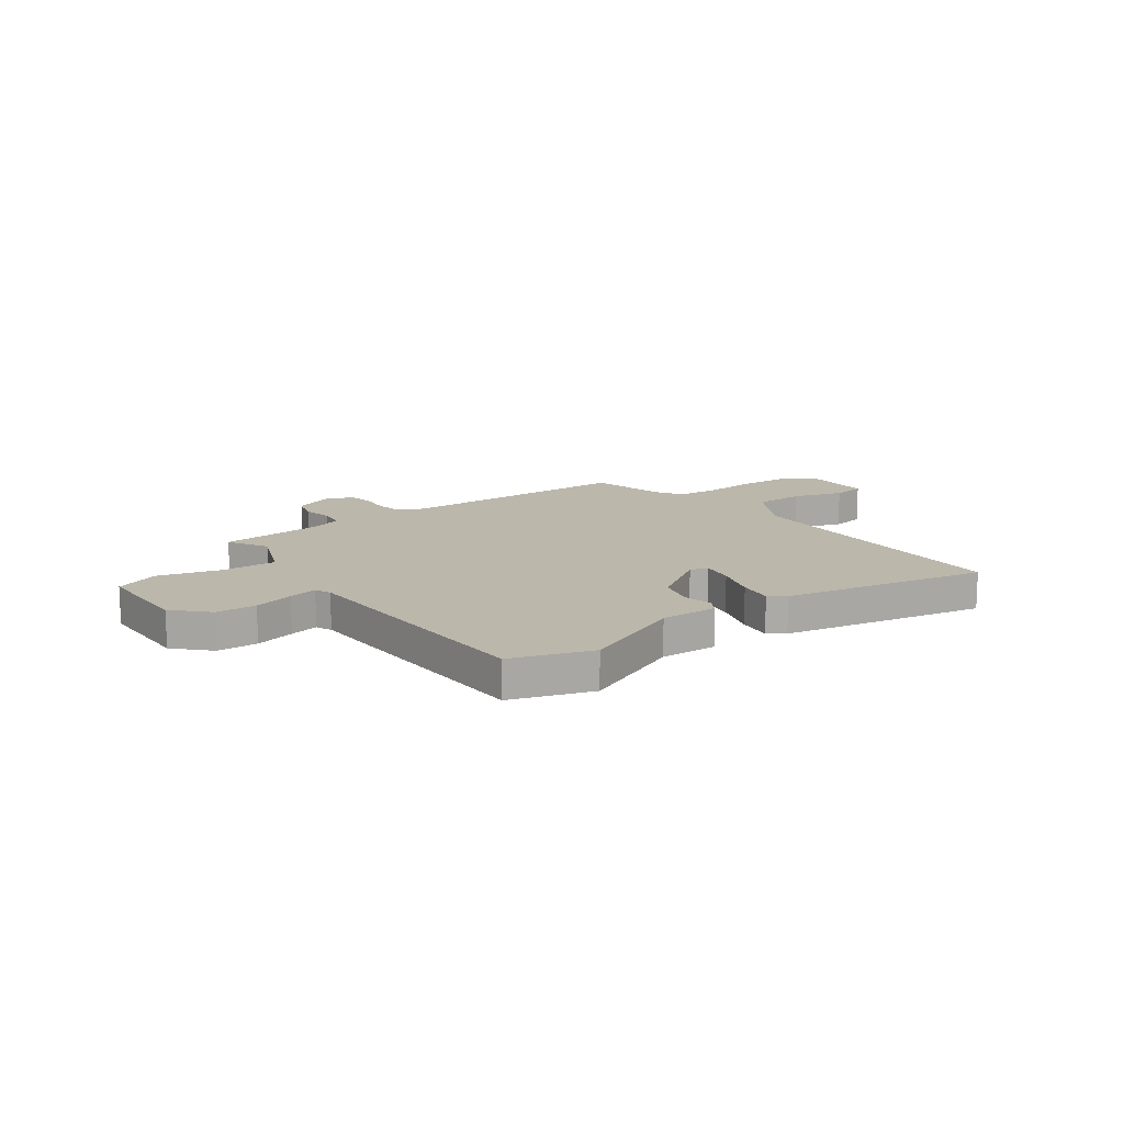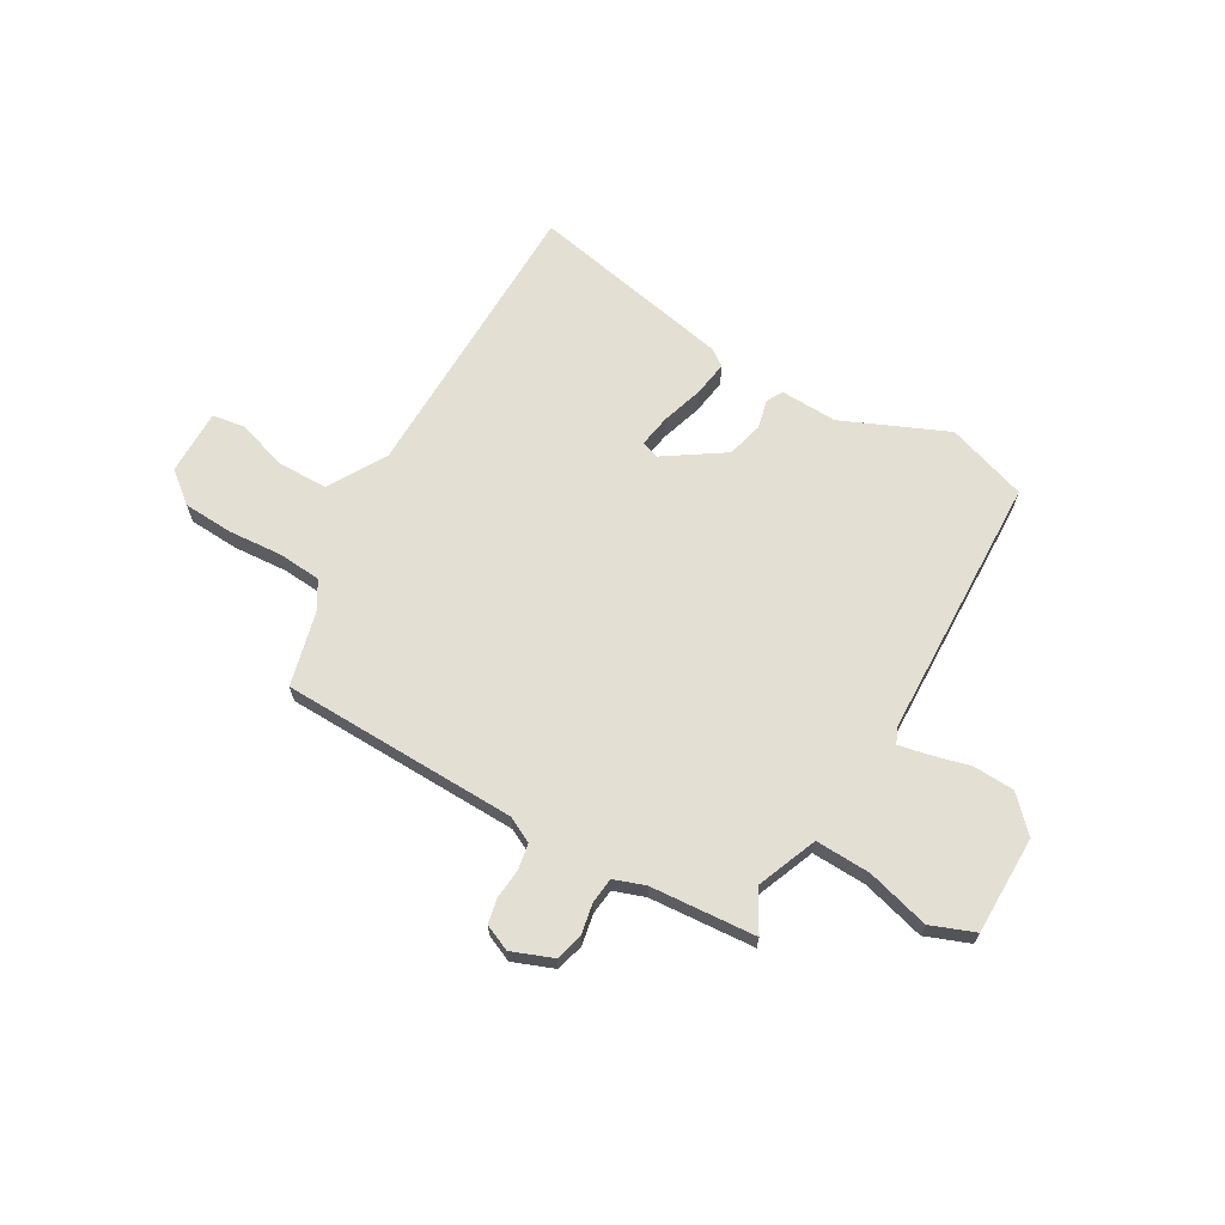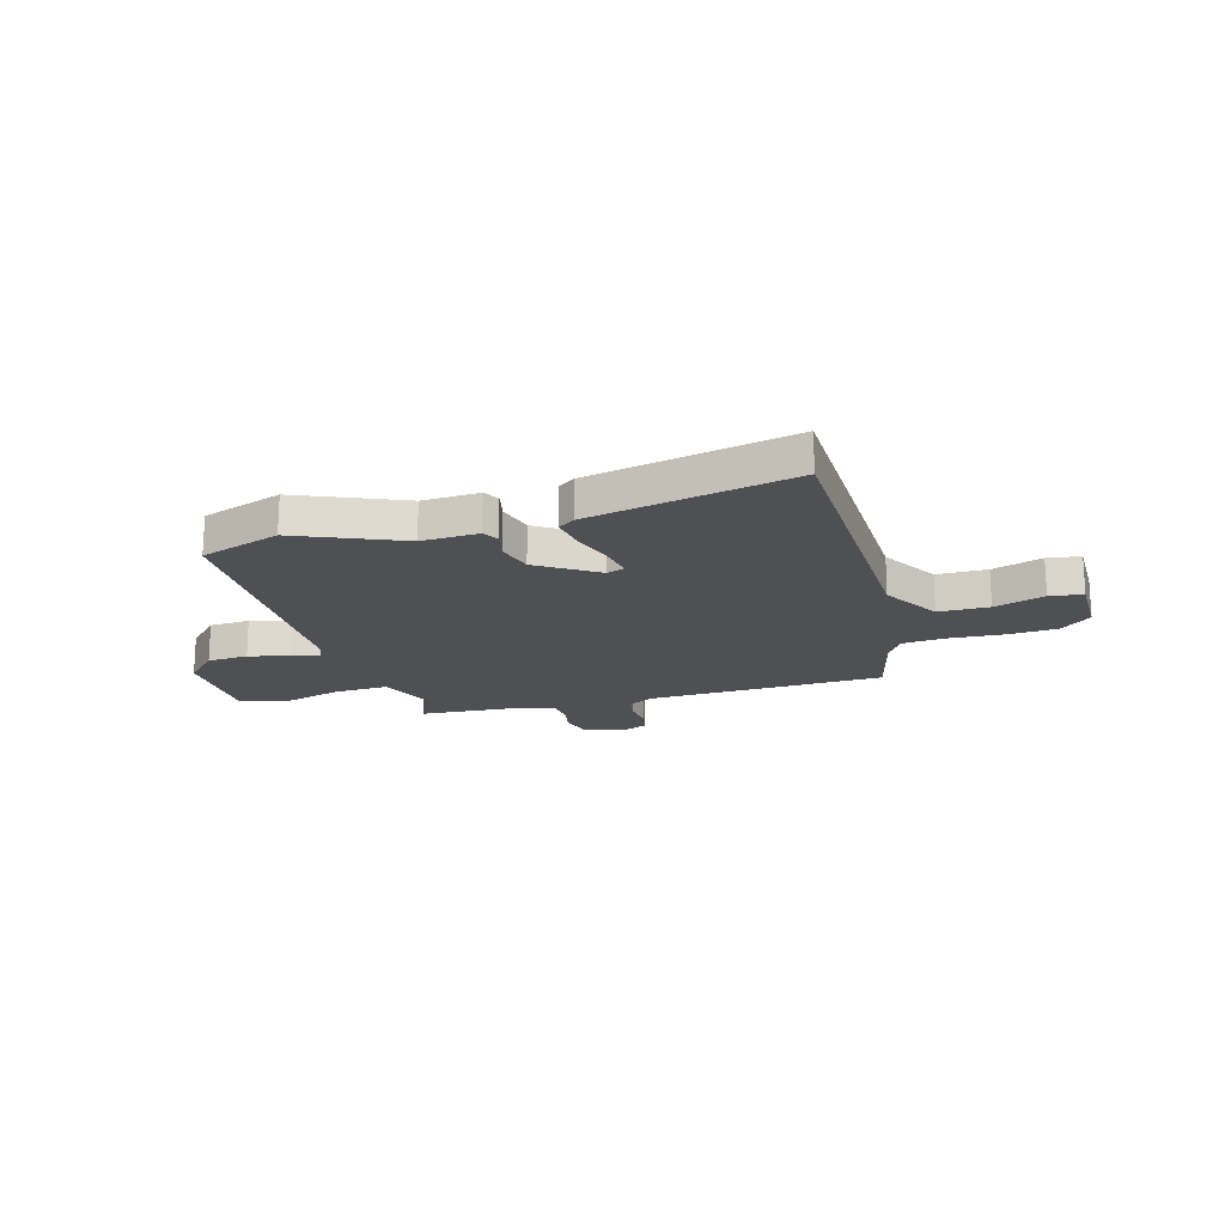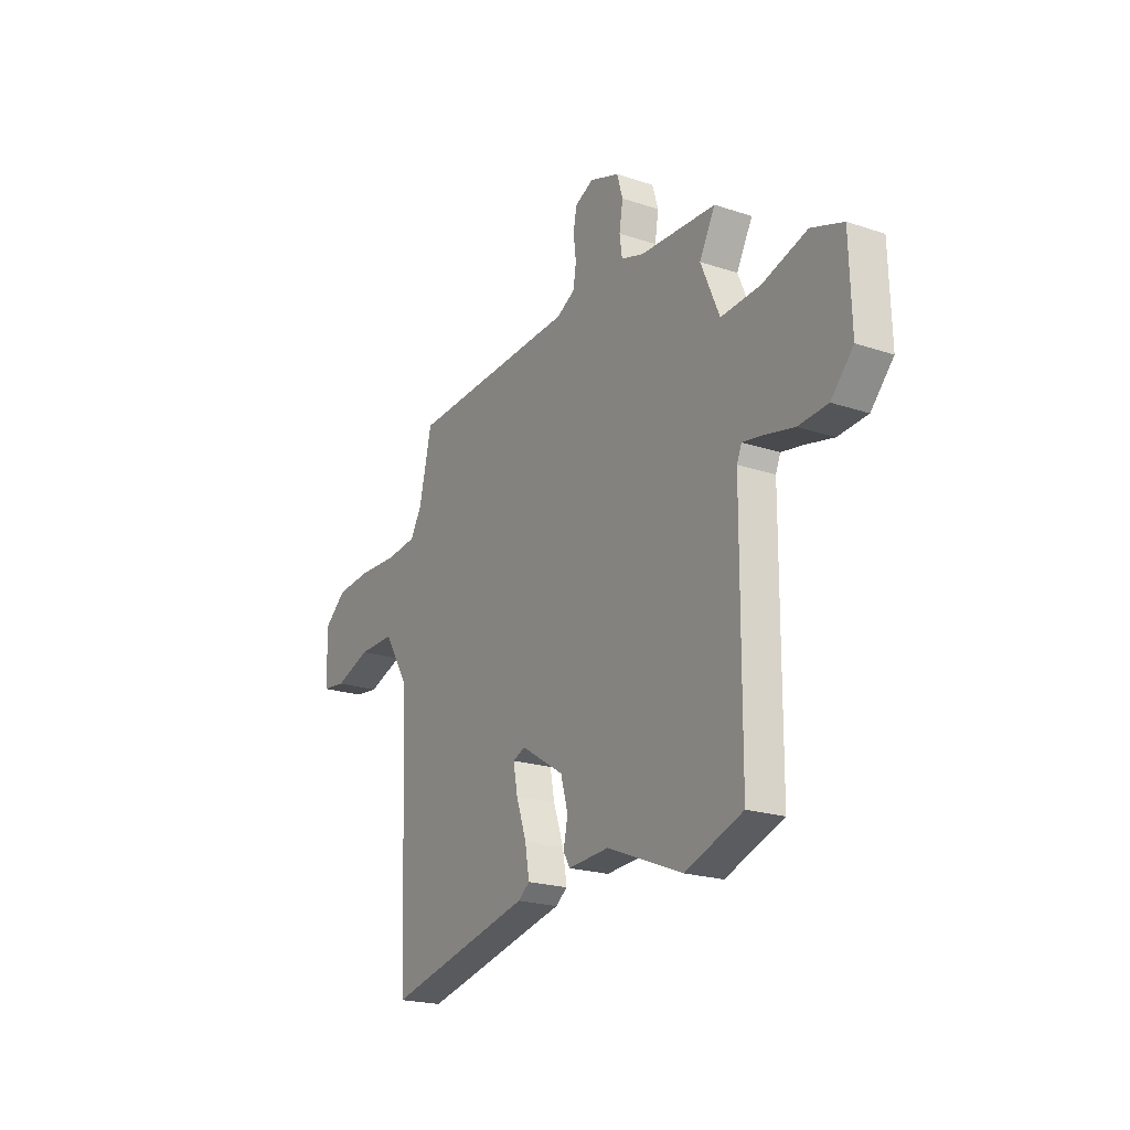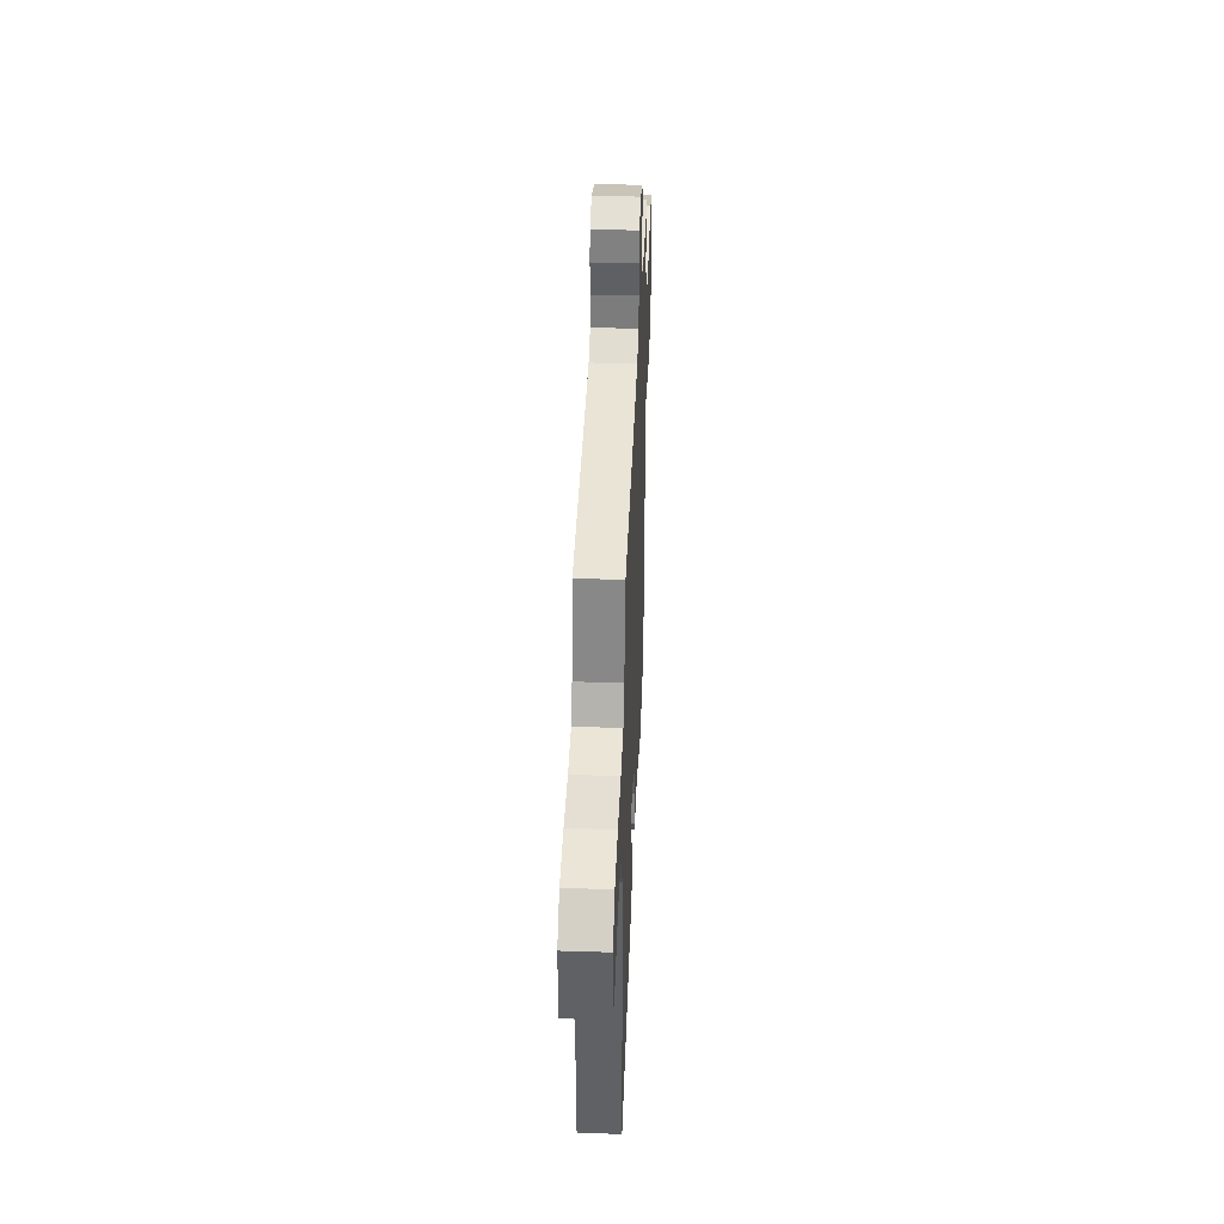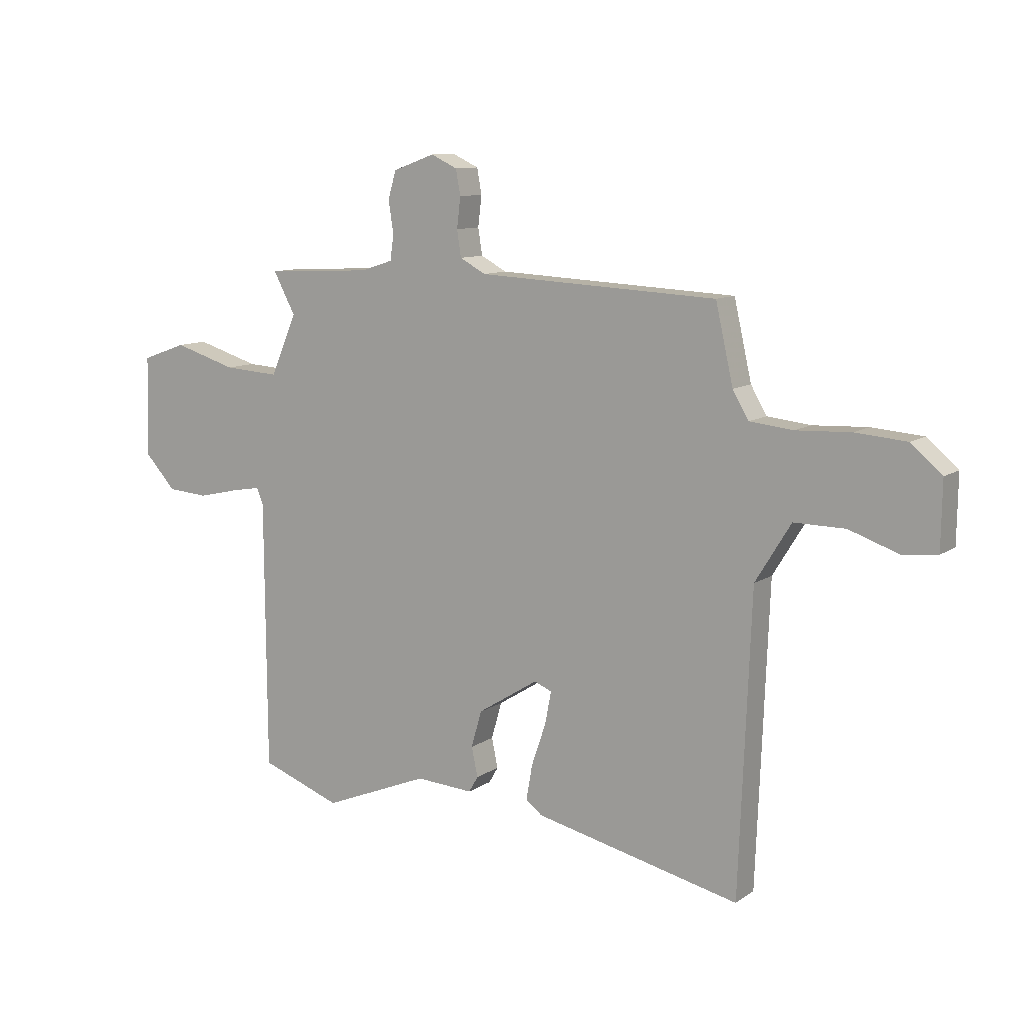
<metadata>
{"format":"obj","ext":"obj","renderer":"f3d","projection":"perspective","resolution":1024,"background":"white","views":[{"elev":14.2,"azim":142.5,"up":"+Y"},{"elev":66.5,"azim":28.5,"up":"+Y"},{"elev":-18.7,"azim":-165.0,"up":"+Y"},{"elev":-21.2,"azim":59.2,"up":"+Z"},{"elev":39.8,"azim":-87.7,"up":"+Z"},{"elev":10.4,"azim":-147.9,"up":"+Z"}]}
</metadata>
<code>
v 0.503 0.07 0.491
v 0.46 0.07 0.411
v 0.511 0.07 0.293
v 0.619 0.07 0.3
v 0.741 0.07 0.337
v 0.828 0.07 0.306
v 0.834 0.07 0.112
v 0.773 0.07 0.046
v 0.693 0.07 0.04
v 0.614 0.07 0.058
v 0.557 0.07 0.068
v 0.544 0.07 0.037
v 0.541 0.07 -0.485
v 0.384 0.07 -0.542
v 0.177 0.07 -0.458
v 0.065 0.07 -0.465
v 0.047 0.07 -0.434
v 0.059 0.07 -0.377
v 0.039 0.07 -0.306
v -0.079 0.07 -0.232
v -0.113 0.07 -0.246
v -0.101 0.07 -0.309
v -0.073 0.07 -0.391
v -0.061 0.07 -0.46
v -0.093 0.07 -0.484
v -0.493 0.07 -0.575
v -0.516 0.07 0.002
v -0.585 0.07 0.114
v -0.684 0.07 0.113
v -0.782 0.07 0.079
v -0.847 0.07 0.087
v -0.849 0.07 0.216
v -0.789 0.07 0.267
v -0.69 0.07 0.275
v -0.584 0.07 0.27
v -0.5 0.07 0.279
v -0.469 0.07 0.332
v -0.435 0.07 0.482
v 0.029 0.07 0.505
v 0.079 0.07 0.532
v 0.087 0.07 0.583
v 0.08 0.07 0.642
v 0.089 0.07 0.691
v 0.14 0.07 0.715
v 0.221 0.07 0.686
v 0.237 0.07 0.632
v 0.227 0.07 0.571
v 0.234 0.07 0.521
v 0.296 0.07 0.501
v 0.503 0 0.491
v 0.46 0 0.411
v 0.511 0 0.293
v 0.619 0 0.3
v 0.741 0 0.337
v 0.828 0 0.306
v 0.834 0 0.112
v 0.773 0 0.046
v 0.693 0 0.04
v 0.614 0 0.058
v 0.557 0 0.068
v 0.544 0 0.037
v 0.541 0 -0.485
v 0.384 0 -0.542
v 0.177 0 -0.458
v 0.065 0 -0.465
v 0.047 0 -0.434
v 0.059 0 -0.377
v 0.039 0 -0.306
v -0.079 0 -0.232
v -0.113 0 -0.246
v -0.101 0 -0.309
v -0.073 0 -0.391
v -0.061 0 -0.46
v -0.093 0 -0.484
v -0.493 0 -0.575
v -0.516 0 0.002
v -0.585 0 0.114
v -0.684 0 0.113
v -0.782 0 0.079
v -0.847 0 0.087
v -0.849 0 0.216
v -0.789 0 0.267
v -0.69 0 0.275
v -0.584 0 0.27
v -0.5 0 0.279
v -0.469 0 0.332
v -0.435 0 0.482
v 0.029 0 0.505
v 0.079 0 0.532
v 0.087 0 0.583
v 0.08 0 0.642
v 0.089 0 0.691
v 0.14 0 0.715
v 0.221 0 0.686
v 0.237 0 0.632
v 0.227 0 0.571
v 0.234 0 0.521
v 0.296 0 0.501
f 44 45 46 47
f 44 47 48
f 41 42 43 44
f 40 41 44 48
f 39 40 48 49
f 37 38 39 49
f 32 33 34 35
f 32 35 36
f 29 30 31 32
f 28 29 32 36
f 27 28 36 37
f 22 23 24 25
f 21 22 25 26
f 15 16 17 18
f 15 18 19
f 12 13 14 15
f 11 12 15 19
f 7 8 9 10
f 7 10 11
f 4 5 6 7
f 3 4 7 11
f 2 3 11 19
f 21 26 27 37
f 20 21 37 49
f 19 20 49
f 1 2 19 49
f 96 95 94 93
f 97 96 93
f 93 92 91 90
f 97 93 90 89
f 98 97 89 88
f 98 88 87 86
f 84 83 82 81
f 85 84 81
f 81 80 79 78
f 85 81 78 77
f 86 85 77 76
f 74 73 72 71
f 75 74 71 70
f 67 66 65 64
f 68 67 64
f 64 63 62 61
f 68 64 61 60
f 59 58 57 56
f 60 59 56
f 56 55 54 53
f 60 56 53 52
f 68 60 52 51
f 86 76 75 70
f 98 86 70 69
f 98 69 68
f 98 68 51 50
f 1 50 51 2
f 2 51 52 3
f 3 52 53 4
f 4 53 54 5
f 5 54 55 6
f 6 55 56 7
f 7 56 57 8
f 8 57 58 9
f 9 58 59 10
f 10 59 60 11
f 11 60 61 12
f 12 61 62 13
f 13 62 63 14
f 14 63 64 15
f 15 64 65 16
f 16 65 66 17
f 17 66 67 18
f 18 67 68 19
f 19 68 69 20
f 20 69 70 21
f 21 70 71 22
f 22 71 72 23
f 23 72 73 24
f 24 73 74 25
f 25 74 75 26
f 26 75 76 27
f 27 76 77 28
f 28 77 78 29
f 29 78 79 30
f 30 79 80 31
f 31 80 81 32
f 32 81 82 33
f 33 82 83 34
f 34 83 84 35
f 35 84 85 36
f 36 85 86 37
f 37 86 87 38
f 38 87 88 39
f 39 88 89 40
f 40 89 90 41
f 41 90 91 42
f 42 91 92 43
f 43 92 93 44
f 44 93 94 45
f 45 94 95 46
f 46 95 96 47
f 47 96 97 48
f 48 97 98 49
f 49 98 50 1

</code>
